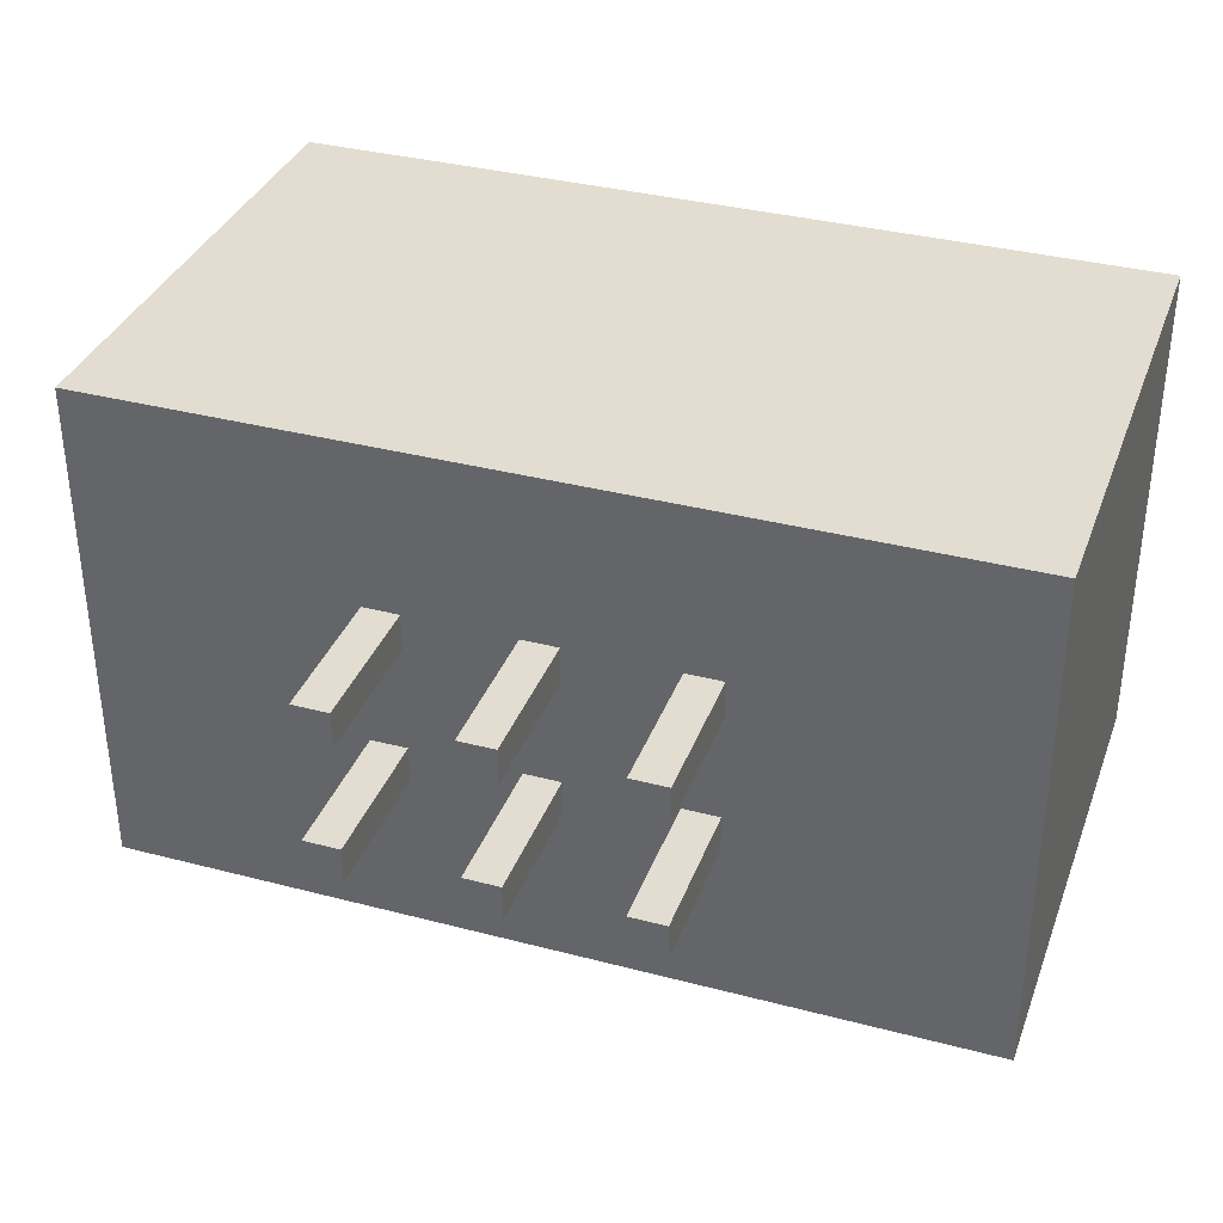
<metadata>
{"format":"obj","ext":"obj","renderer":"f3d","projection":"perspective","resolution":1024,"background":"white","views":[{"elev":35.4,"azim":-160.9,"up":"+Y"}]}
</metadata>
<code>
v 1.409 0.115 0
v 0.115 0.115 0
v 0.115 0.115 0.9
v 1.409 0.115 0.9
v 1.409 0.78 0
v 1.409 0.115 0
v 1.409 0.115 0.9
v 1.409 0.78 0.9
v 0.115 0.78 0
v 1.409 0.78 0
v 1.409 0.78 0.9
v 0.115 0.78 0.9
v 0.115 0.115 0
v 0.115 0.78 0
v 0.115 0.78 0.9
v 0.115 0.115 0.9
v 1.524 0.895 0
v 0 0.895 0
v 0 0.895 0.9
v 1.524 0.895 0.9
v 1.524 0 0
v 1.524 0.895 0
v 1.524 0.895 0.9
v 1.524 0 0.9
v 0 0 0
v 1.524 0 0
v 1.524 0 0.9
v 0 0 0.9
v 0 0.895 0
v 0 0 0
v 0 0 0.9
v 0 0.895 0.9
v 0.115 0.115 0.9
v 0.115 0.78 0.9
v 1.409 0.78 0.9
v 1.409 0.115 0.9
v 0 0.895 0.9
v 0 0 0.9
v 1.524 0 0.9
v 1.524 0.895 0.9
v 0.115 0.78 0
v 0.115 0.115 0
v 1.409 0.115 0
v 1.409 0.78 0
v 0 0 0
v 0 0.895 0
v 1.524 0.895 0
v 1.524 0 0
v 1.048 0.2885 0
v 1.048 0.3525 0
v 1.048 0.3525 0.8
v 1.048 0.2885 0.8
v 0.984 0.2885 0
v 1.048 0.2885 0
v 1.048 0.2885 0.8
v 0.984 0.2885 0.8
v 0.984 0.3525 0
v 0.984 0.2885 0
v 0.984 0.2885 0.8
v 0.984 0.3525 0.8
v 1.048 0.3525 0
v 0.984 0.3525 0
v 0.984 0.3525 0.8
v 1.048 0.3525 0.8
v 1.048 0.3525 0.8
v 0.984 0.3525 0.8
v 0.984 0.2885 0.8
v 1.048 0.2885 0.8
v 0.984 0.3525 0
v 1.048 0.3525 0
v 1.048 0.2885 0
v 0.984 0.2885 0
v 0.54 0.5425 0
v 0.54 0.6065 0
v 0.54 0.6065 0.8
v 0.54 0.5425 0.8
v 0.476 0.5425 0
v 0.54 0.5425 0
v 0.54 0.5425 0.8
v 0.476 0.5425 0.8
v 0.476 0.6065 0
v 0.476 0.5425 0
v 0.476 0.5425 0.8
v 0.476 0.6065 0.8
v 0.54 0.6065 0
v 0.476 0.6065 0
v 0.476 0.6065 0.8
v 0.54 0.6065 0.8
v 0.54 0.6065 0.8
v 0.476 0.6065 0.8
v 0.476 0.5425 0.8
v 0.54 0.5425 0.8
v 0.476 0.6065 0
v 0.54 0.6065 0
v 0.54 0.5425 0
v 0.476 0.5425 0
v 0.73 0.5425 0
v 0.794 0.5425 0
v 0.794 0.5425 0.8
v 0.73 0.5425 0.8
v 0.73 0.6065 0
v 0.73 0.5425 0
v 0.73 0.5425 0.8
v 0.73 0.6065 0.8
v 0.794 0.6065 0
v 0.73 0.6065 0
v 0.73 0.6065 0.8
v 0.794 0.6065 0.8
v 0.794 0.5425 0
v 0.794 0.6065 0
v 0.794 0.6065 0.8
v 0.794 0.5425 0.8
v 0.794 0.5425 0.8
v 0.794 0.6065 0.8
v 0.73 0.6065 0.8
v 0.73 0.5425 0.8
v 0.794 0.6065 0
v 0.794 0.5425 0
v 0.73 0.5425 0
v 0.73 0.6065 0
v 0.794 0.3525 0
v 0.73 0.3525 0
v 0.73 0.3525 0.8
v 0.794 0.3525 0.8
v 0.794 0.2885 0
v 0.794 0.3525 0
v 0.794 0.3525 0.8
v 0.794 0.2885 0.8
v 0.73 0.2885 0
v 0.794 0.2885 0
v 0.794 0.2885 0.8
v 0.73 0.2885 0.8
v 0.73 0.3525 0
v 0.73 0.2885 0
v 0.73 0.2885 0.8
v 0.73 0.3525 0.8
v 0.73 0.3525 0.8
v 0.73 0.2885 0.8
v 0.794 0.2885 0.8
v 0.794 0.3525 0.8
v 0.73 0.2885 0
v 0.73 0.3525 0
v 0.794 0.3525 0
v 0.794 0.2885 0
v 0.984 0.5425 0
v 1.048 0.5425 0
v 1.048 0.5425 0.8
v 0.984 0.5425 0.8
v 0.984 0.6065 0
v 0.984 0.5425 0
v 0.984 0.5425 0.8
v 0.984 0.6065 0.8
v 1.048 0.6065 0
v 0.984 0.6065 0
v 0.984 0.6065 0.8
v 1.048 0.6065 0.8
v 1.048 0.5425 0
v 1.048 0.6065 0
v 1.048 0.6065 0.8
v 1.048 0.5425 0.8
v 1.048 0.5425 0.8
v 1.048 0.6065 0.8
v 0.984 0.6065 0.8
v 0.984 0.5425 0.8
v 1.048 0.6065 0
v 1.048 0.5425 0
v 0.984 0.5425 0
v 0.984 0.6065 0
v 0.476 0.2885 0
v 0.54 0.2885 0
v 0.54 0.2885 0.8
v 0.476 0.2885 0.8
v 0.476 0.3525 0
v 0.476 0.2885 0
v 0.476 0.2885 0.8
v 0.476 0.3525 0.8
v 0.54 0.3525 0
v 0.476 0.3525 0
v 0.476 0.3525 0.8
v 0.54 0.3525 0.8
v 0.54 0.2885 0
v 0.54 0.3525 0
v 0.54 0.3525 0.8
v 0.54 0.2885 0.8
v 0.54 0.2885 0.8
v 0.54 0.3525 0.8
v 0.476 0.3525 0.8
v 0.476 0.2885 0.8
v 0.54 0.3525 0
v 0.54 0.2885 0
v 0.476 0.2885 0
v 0.476 0.3525 0
v 0.73 0.6065 0
v 0.794 0.6065 0
v 0.794 0.6065 0.23
v 0.73 0.6065 0.23
v 0.73 0.5425 0
v 0.73 0.6065 0
v 0.73 0.6065 0.23
v 0.73 0.5425 0.23
v 0.794 0.5425 0
v 0.73 0.5425 0
v 0.73 0.5425 0.23
v 0.794 0.5425 0.23
v 0.794 0.6065 0
v 0.794 0.5425 0
v 0.794 0.5425 0.23
v 0.794 0.6065 0.23
v 0.476 0.5425 0
v 0.476 0.6065 0
v 0.476 0.6065 0.23
v 0.476 0.5425 0.23
v 0.54 0.5425 0
v 0.476 0.5425 0
v 0.476 0.5425 0.23
v 0.54 0.5425 0.23
v 0.54 0.6065 0
v 0.54 0.5425 0
v 0.54 0.5425 0.23
v 0.54 0.6065 0.23
v 0.476 0.6065 0
v 0.54 0.6065 0
v 0.54 0.6065 0.23
v 0.476 0.6065 0.23
v 0.794 0.2885 0
v 0.73 0.2885 0
v 0.73 0.2885 0.23
v 0.794 0.2885 0.23
v 0.794 0.3525 0
v 0.794 0.2885 0
v 0.794 0.2885 0.23
v 0.794 0.3525 0.23
v 0.73 0.3525 0
v 0.794 0.3525 0
v 0.794 0.3525 0.23
v 0.73 0.3525 0.23
v 0.73 0.2885 0
v 0.73 0.3525 0
v 0.73 0.3525 0.23
v 0.73 0.2885 0.23
v 0.984 0.2885 0
v 0.984 0.3525 0
v 0.984 0.3525 0.23
v 0.984 0.2885 0.23
v 1.048 0.2885 0
v 0.984 0.2885 0
v 0.984 0.2885 0.23
v 1.048 0.2885 0.23
v 1.048 0.3525 0
v 1.048 0.2885 0
v 1.048 0.2885 0.23
v 1.048 0.3525 0.23
v 0.984 0.3525 0
v 1.048 0.3525 0
v 1.048 0.3525 0.23
v 0.984 0.3525 0.23
v 0.984 0.6065 0
v 1.048 0.6065 0
v 1.048 0.6065 0.23
v 0.984 0.6065 0.23
v 0.984 0.5425 0
v 0.984 0.6065 0
v 0.984 0.6065 0.23
v 0.984 0.5425 0.23
v 1.048 0.5425 0
v 0.984 0.5425 0
v 0.984 0.5425 0.23
v 1.048 0.5425 0.23
v 1.048 0.6065 0
v 1.048 0.5425 0
v 1.048 0.5425 0.23
v 1.048 0.6065 0.23
v 0.476 0.3525 0
v 0.54 0.3525 0
v 0.54 0.3525 0.23
v 0.476 0.3525 0.23
v 0.476 0.2885 0
v 0.476 0.3525 0
v 0.476 0.3525 0.23
v 0.476 0.2885 0.23
v 0.54 0.2885 0
v 0.476 0.2885 0
v 0.476 0.2885 0.23
v 0.54 0.2885 0.23
v 0.54 0.3525 0
v 0.54 0.2885 0
v 0.54 0.2885 0.23
v 0.54 0.3525 0.23
v 1.409 0.78 0
v 0.115 0.78 0
v 0.115 0.78 0.23
v 1.409 0.78 0.23
v 1.409 0.115 0
v 1.409 0.78 0
v 1.409 0.78 0.23
v 1.409 0.115 0.23
v 0.115 0.115 0
v 1.409 0.115 0
v 1.409 0.115 0.23
v 0.115 0.115 0.23
v 0.115 0.78 0
v 0.115 0.115 0
v 0.115 0.115 0.23
v 0.115 0.78 0.23
v 0.54 0.3525 0.23
v 0.54 0.2885 0.23
v 0.476 0.2885 0.23
v 0.476 0.3525 0.23
v 1.048 0.6065 0.23
v 1.048 0.5425 0.23
v 0.984 0.5425 0.23
v 0.984 0.6065 0.23
v 0.984 0.3525 0.23
v 1.048 0.3525 0.23
v 1.048 0.2885 0.23
v 0.984 0.2885 0.23
v 0.73 0.2885 0.23
v 0.73 0.3525 0.23
v 0.794 0.3525 0.23
v 0.794 0.2885 0.23
v 0.476 0.6065 0.23
v 0.54 0.6065 0.23
v 0.54 0.5425 0.23
v 0.476 0.5425 0.23
v 0.794 0.6065 0.23
v 0.794 0.5425 0.23
v 0.73 0.5425 0.23
v 0.73 0.6065 0.23
v 0.115 0.78 0.23
v 0.115 0.115 0.23
v 1.409 0.115 0.23
v 1.409 0.78 0.23
v 0.54 0.2885 0
v 0.54 0.3525 0
v 0.476 0.3525 0
v 0.476 0.2885 0
v 1.048 0.5425 0
v 1.048 0.6065 0
v 0.984 0.6065 0
v 0.984 0.5425 0
v 1.048 0.3525 0
v 0.984 0.3525 0
v 0.984 0.2885 0
v 1.048 0.2885 0
v 0.73 0.3525 0
v 0.73 0.2885 0
v 0.794 0.2885 0
v 0.794 0.3525 0
v 0.54 0.6065 0
v 0.476 0.6065 0
v 0.476 0.5425 0
v 0.54 0.5425 0
v 0.794 0.5425 0
v 0.794 0.6065 0
v 0.73 0.6065 0
v 0.73 0.5425 0
v 0.115 0.115 0
v 0.115 0.78 0
v 1.409 0.78 0
v 1.409 0.115 0
v 0.984 0.6065 0
v 1.048 0.6065 0
v 1.048 0.6065 -0.254
v 0.984 0.6065 -0.254
v 0.984 0.5425 0
v 0.984 0.6065 0
v 0.984 0.6065 -0.254
v 0.984 0.5425 -0.254
v 1.048 0.5425 0
v 0.984 0.5425 0
v 0.984 0.5425 -0.254
v 1.048 0.5425 -0.254
v 1.048 0.6065 0
v 1.048 0.5425 0
v 1.048 0.5425 -0.254
v 1.048 0.6065 -0.254
v 1.048 0.5425 0
v 1.048 0.6065 0
v 0.984 0.6065 0
v 0.984 0.5425 0
v 1.048 0.6065 -0.254
v 1.048 0.5425 -0.254
v 0.984 0.5425 -0.254
v 0.984 0.6065 -0.254
v 0.476 0.3525 0
v 0.54 0.3525 0
v 0.54 0.3525 -0.254
v 0.476 0.3525 -0.254
v 0.476 0.2885 0
v 0.476 0.3525 0
v 0.476 0.3525 -0.254
v 0.476 0.2885 -0.254
v 0.54 0.2885 0
v 0.476 0.2885 0
v 0.476 0.2885 -0.254
v 0.54 0.2885 -0.254
v 0.54 0.3525 0
v 0.54 0.2885 0
v 0.54 0.2885 -0.254
v 0.54 0.3525 -0.254
v 0.54 0.2885 0
v 0.54 0.3525 0
v 0.476 0.3525 0
v 0.476 0.2885 0
v 0.54 0.3525 -0.254
v 0.54 0.2885 -0.254
v 0.476 0.2885 -0.254
v 0.476 0.3525 -0.254
v 0.73 0.6065 0
v 0.794 0.6065 0
v 0.794 0.6065 -0.254
v 0.73 0.6065 -0.254
v 0.73 0.5425 0
v 0.73 0.6065 0
v 0.73 0.6065 -0.254
v 0.73 0.5425 -0.254
v 0.794 0.5425 0
v 0.73 0.5425 0
v 0.73 0.5425 -0.254
v 0.794 0.5425 -0.254
v 0.794 0.6065 0
v 0.794 0.5425 0
v 0.794 0.5425 -0.254
v 0.794 0.6065 -0.254
v 0.794 0.5425 0
v 0.794 0.6065 0
v 0.73 0.6065 0
v 0.73 0.5425 0
v 0.794 0.6065 -0.254
v 0.794 0.5425 -0.254
v 0.73 0.5425 -0.254
v 0.73 0.6065 -0.254
v 0.984 0.2885 0
v 0.984 0.3525 0
v 0.984 0.3525 -0.254
v 0.984 0.2885 -0.254
v 1.048 0.2885 0
v 0.984 0.2885 0
v 0.984 0.2885 -0.254
v 1.048 0.2885 -0.254
v 1.048 0.3525 0
v 1.048 0.2885 0
v 1.048 0.2885 -0.254
v 1.048 0.3525 -0.254
v 0.984 0.3525 0
v 1.048 0.3525 0
v 1.048 0.3525 -0.254
v 0.984 0.3525 -0.254
v 1.048 0.3525 0
v 0.984 0.3525 0
v 0.984 0.2885 0
v 1.048 0.2885 0
v 0.984 0.3525 -0.254
v 1.048 0.3525 -0.254
v 1.048 0.2885 -0.254
v 0.984 0.2885 -0.254
v 0.794 0.2885 0
v 0.73 0.2885 0
v 0.73 0.2885 -0.254
v 0.794 0.2885 -0.254
v 0.794 0.3525 0
v 0.794 0.2885 0
v 0.794 0.2885 -0.254
v 0.794 0.3525 -0.254
v 0.73 0.3525 0
v 0.794 0.3525 0
v 0.794 0.3525 -0.254
v 0.73 0.3525 -0.254
v 0.73 0.2885 0
v 0.73 0.3525 0
v 0.73 0.3525 -0.254
v 0.73 0.2885 -0.254
v 0.73 0.3525 0
v 0.73 0.2885 0
v 0.794 0.2885 0
v 0.794 0.3525 0
v 0.73 0.2885 -0.254
v 0.73 0.3525 -0.254
v 0.794 0.3525 -0.254
v 0.794 0.2885 -0.254
v 0.476 0.5425 0
v 0.476 0.6065 0
v 0.476 0.6065 -0.254
v 0.476 0.5425 -0.254
v 0.54 0.5425 0
v 0.476 0.5425 0
v 0.476 0.5425 -0.254
v 0.54 0.5425 -0.254
v 0.54 0.6065 0
v 0.54 0.5425 0
v 0.54 0.5425 -0.254
v 0.54 0.6065 -0.254
v 0.476 0.6065 0
v 0.54 0.6065 0
v 0.54 0.6065 -0.254
v 0.476 0.6065 -0.254
v 0.54 0.6065 0
v 0.476 0.6065 0
v 0.476 0.5425 0
v 0.54 0.5425 0
v 0.476 0.6065 -0.254
v 0.54 0.6065 -0.254
v 0.54 0.5425 -0.254
v 0.476 0.5425 -0.254
g dbb8f72c-e34d-11ea-b6b1-54bf646e7e1f
f 1 2 4
f 4 2 3
g dbb94546-e34d-11ea-9387-54bf646e7e1f
f 5 6 8
f 8 6 7
g dbb99364-e34d-11ea-bd4b-54bf646e7e1f
f 9 10 12
f 12 10 11
g dbba0898-e34d-11ea-819d-54bf646e7e1f
f 13 14 16
f 16 14 15
g dbba56b6-e34d-11ea-bed1-54bf646e7e1f
f 17 18 20
f 20 18 19
g dbbacbe2-e34d-11ea-a0ae-54bf646e7e1f
f 21 22 24
f 24 22 23
g dbbb411a-e34d-11ea-a2bd-54bf646e7e1f
f 25 26 28
f 28 26 27
g dbbb8f52-e34d-11ea-823d-54bf646e7e1f
f 29 30 32
f 32 30 31
g dbbc2b98-e34d-11ea-be5e-54bf646e7e1f
f 34 38 33
f 33 38 39
f 33 39 36
f 36 39 35
f 35 39 40
f 35 40 37
f 38 34 37
f 37 34 35
g dbbca0b0-e34d-11ea-919f-54bf646e7e1f
f 42 45 41
f 41 45 46
f 41 46 47
f 42 43 45
f 45 43 48
f 48 43 44
f 48 44 47
f 47 44 41
g dbf5d95a-e34d-11ea-97d8-54bf646e7e1f
f 49 50 52
f 52 50 51
g dbf6ead4-e34d-11ea-9e39-54bf646e7e1f
f 53 54 56
f 56 54 55
g dbf7ae1e-e34d-11ea-9d94-54bf646e7e1f
f 57 58 60
f 60 58 59
g dbf87176-e34d-11ea-a29e-54bf646e7e1f
f 61 62 64
f 64 62 63
g dbf95bdc-e34d-11ea-8a4d-54bf646e7e1f
f 65 66 68
f 68 66 67
g dbfabb6e-e34d-11ea-b858-54bf646e7e1f
f 69 70 72
f 72 70 71
g dbfbf3fa-e34d-11ea-a4de-54bf646e7e1f
f 73 74 76
f 76 74 75
g dbfd5386-e34d-11ea-9b07-54bf646e7e1f
f 77 78 80
f 80 78 79
g dbff0134-e34d-11ea-9a28-54bf646e7e1f
f 81 82 84
f 84 82 83
g dc0087dc-e34d-11ea-8177-54bf646e7e1f
f 85 86 88
f 88 86 87
g dc02aad2-e34d-11ea-a489-54bf646e7e1f
f 89 90 92
f 92 90 91
g dc047f80-e34d-11ea-a691-54bf646e7e1f
f 93 94 96
f 96 94 95
g dc06061a-e34d-11ea-9a1a-54bf646e7e1f
f 97 98 100
f 100 98 99
g dc078cb8-e34d-11ea-8765-54bf646e7e1f
f 101 102 104
f 104 102 103
g dc0988a6-e34d-11ea-a1c9-54bf646e7e1f
f 105 106 108
f 108 106 107
g dc0c6edc-e34d-11ea-a7a2-54bf646e7e1f
f 109 110 112
f 112 110 111
g dc0e919e-e34d-11ea-9dd9-54bf646e7e1f
f 114 115 113
f 113 115 116
g dc106664-e34d-11ea-8321-54bf646e7e1f
f 118 119 117
f 117 119 120
g dc123b24-e34d-11ea-a773-54bf646e7e1f
f 121 122 124
f 124 122 123
g dc140fe4-e34d-11ea-bf86-54bf646e7e1f
f 125 126 128
f 128 126 127
g dc160bba-e34d-11ea-b48c-54bf646e7e1f
f 129 130 132
f 132 130 131
g dc18078c-e34d-11ea-8666-54bf646e7e1f
f 133 134 136
f 136 134 135
g dc1a7888-e34d-11ea-b0ff-54bf646e7e1f
f 138 139 137
f 137 139 140
g dc1cc2a2-e34d-11ea-b35a-54bf646e7e1f
f 142 143 141
f 141 143 144
g dc20e14a-e34d-11ea-9eb3-54bf646e7e1f
f 145 146 148
f 148 146 147
g dc259c34-e34d-11ea-a520-54bf646e7e1f
f 149 150 152
f 152 150 151
g dc29bae4-e34d-11ea-a4fa-54bf646e7e1f
f 153 154 156
f 156 154 155
g dc2cc826-e34d-11ea-9ca8-54bf646e7e1f
f 157 158 160
f 160 158 159
g dc2f6050-e34d-11ea-8fc6-54bf646e7e1f
f 162 163 161
f 161 163 164
g dc31d140-e34d-11ea-bb26-54bf646e7e1f
f 166 167 165
f 165 167 168
g dc34b76c-e34d-11ea-8fed-54bf646e7e1f
f 169 170 172
f 172 170 171
g dc3776a2-e34d-11ea-94ab-54bf646e7e1f
f 173 174 176
f 176 174 175
g dc3a35c8-e34d-11ea-8b33-54bf646e7e1f
f 177 178 180
f 180 178 179
g dc3d1bee-e34d-11ea-971f-54bf646e7e1f
f 181 182 184
f 184 182 183
g dc402938-e34d-11ea-bdbe-54bf646e7e1f
f 186 187 185
f 185 187 188
g dc430f5e-e34d-11ea-9785-54bf646e7e1f
f 190 191 189
f 189 191 192
g dcf06728-e34d-11ea-b410-54bf646e7e1f
f 193 194 196
f 196 194 195
g dcf39b7e-e34d-11ea-8724-54bf646e7e1f
f 197 198 200
f 200 198 199
g dcf6f6e4-e34d-11ea-bd4b-54bf646e7e1f
f 201 202 204
f 204 202 203
g dcfa524a-e34d-11ea-acee-54bf646e7e1f
f 205 206 208
f 208 206 207
g dcfd869a-e34d-11ea-b8a8-54bf646e7e1f
f 209 210 212
f 212 210 211
g dd00baec-e34d-11ea-87b6-54bf646e7e1f
f 213 214 216
f 216 214 215
g dd041652-e34d-11ea-b770-54bf646e7e1f
f 217 218 220
f 220 218 219
g dd0771c2-e34d-11ea-83f3-54bf646e7e1f
f 221 222 224
f 224 222 223
g dd0aa608-e34d-11ea-b5ea-54bf646e7e1f
f 225 226 228
f 228 226 227
g dd0e0176-e34d-11ea-9b49-54bf646e7e1f
f 229 230 232
f 232 230 231
g dd1183e2-e34d-11ea-b901-54bf646e7e1f
f 233 234 236
f 236 234 235
g dd157b8a-e34d-11ea-b8c2-54bf646e7e1f
f 237 238 240
f 240 238 239
g dd199a3a-e34d-11ea-9cac-54bf646e7e1f
f 241 242 244
f 244 242 243
g dd1de002-e34d-11ea-994d-54bf646e7e1f
f 245 246 248
f 248 246 247
g dd229b1c-e34d-11ea-9655-54bf646e7e1f
f 249 250 252
f 252 250 251
g dd26b9b4-e34d-11ea-a32c-54bf646e7e1f
f 253 254 256
f 256 254 255
g dd2be9c6-e34d-11ea-872a-54bf646e7e1f
f 257 258 260
f 260 258 259
g dd30569e-e34d-11ea-ba0a-54bf646e7e1f
f 261 262 264
f 264 262 263
g dd34c3ba-e34d-11ea-ab6b-54bf646e7e1f
f 265 266 268
f 268 266 267
g dd3ade54-e34d-11ea-8aad-54bf646e7e1f
f 269 270 272
f 272 270 271
g dd3f98f8-e34d-11ea-b3a3-54bf646e7e1f
f 273 274 276
f 276 274 275
g dd43b7b4-e34d-11ea-9622-54bf646e7e1f
f 277 278 280
f 280 278 279
g dd4824ac-e34d-11ea-8351-54bf646e7e1f
f 281 282 284
f 284 282 283
g dd4edb88-e34d-11ea-93ec-54bf646e7e1f
f 285 286 288
f 288 286 287
g dd53e492-e34d-11ea-8136-54bf646e7e1f
f 289 290 292
f 292 290 291
g dd580368-e34d-11ea-b9e5-54bf646e7e1f
f 293 294 296
f 296 294 295
g dd5c21f8-e34d-11ea-ab12-54bf646e7e1f
f 297 298 300
f 300 298 299
g dd6067ba-e34d-11ea-97f7-54bf646e7e1f
f 301 302 304
f 304 302 303
g dd64ada4-e34d-11ea-ae0f-54bf646e7e1f
f 306 317 305
f 305 317 318
f 305 318 323
f 323 318 327
f 323 327 322
f 322 327 328
f 322 328 329
f 329 328 325
f 329 325 332
f 332 325 312
f 332 312 309
f 317 306 330
f 330 306 307
f 330 307 308
f 330 308 324
f 324 308 305
f 324 305 323
f 309 310 332
f 332 310 331
f 331 310 314
f 331 314 315
f 310 311 314
f 314 311 313
f 313 311 326
f 313 326 319
f 319 326 327
f 319 327 318
f 326 311 325
f 325 311 312
f 315 316 331
f 331 316 320
f 331 320 317
f 320 316 319
f 319 316 313
f 324 321 329
f 329 321 322
f 330 324 329
f 330 331 317
g dd69b67a-e34d-11ea-80bc-54bf646e7e1f
f 334 345 333
f 333 345 346
f 333 346 357
f 357 346 347
f 357 347 360
f 360 347 343
f 360 343 344
f 335 352 334
f 334 352 356
f 334 356 345
f 345 356 353
f 345 353 348
f 348 353 340
f 348 340 342
f 342 340 337
f 342 337 341
f 341 337 360
f 341 360 344
f 336 357 335
f 335 357 351
f 335 351 352
f 336 333 357
f 360 337 359
f 359 337 338
f 359 338 339
f 340 353 339
f 339 353 354
f 339 354 359
f 359 354 355
f 359 355 358
f 358 355 349
f 358 349 350
f 348 342 347
f 347 342 343
f 350 351 358
f 358 351 357
f 356 352 355
f 355 352 349
g de9f9fa4-e34d-11ea-9f4b-54bf646e7e1f
f 361 362 364
f 364 362 363
g dea4a8b8-e34d-11ea-88e2-54bf646e7e1f
f 365 366 368
f 368 366 367
g deaaea4a-e34d-11ea-8908-54bf646e7e1f
f 369 370 372
f 372 370 371
g deb2b288-e34d-11ea-9532-54bf646e7e1f
f 373 374 376
f 376 374 375
g deb857d8-e34d-11ea-af9b-54bf646e7e1f
f 378 379 377
f 377 379 380
g debdfd90-e34d-11ea-9a51-54bf646e7e1f
f 382 383 381
f 381 383 384
g dec3a2c8-e34d-11ea-a56d-54bf646e7e1f
f 385 386 388
f 388 386 387
g dec9963a-e34d-11ea-b9e2-54bf646e7e1f
f 389 390 392
f 392 390 391
g decf14a4-e34d-11ea-a377-54bf646e7e1f
f 393 394 396
f 396 394 395
g ded46c06-e34d-11ea-b0a3-54bf646e7e1f
f 397 398 400
f 400 398 399
g dedc0ce6-e34d-11ea-8d5b-54bf646e7e1f
f 402 403 401
f 401 403 404
g dee24e38-e34d-11ea-b5a5-54bf646e7e1f
f 406 407 405
f 405 407 408
g deea6492-e34d-11ea-b1ec-54bf646e7e1f
f 409 410 412
f 412 410 411
g def03112-e34d-11ea-b304-54bf646e7e1f
f 413 414 416
f 416 414 415
g defa6a2e-e34d-11ea-ac8e-54bf646e7e1f
f 417 418 420
f 420 418 419
g df01e452-e34d-11ea-aad5-54bf646e7e1f
f 421 422 424
f 424 422 423
g df08e976-e34d-11ea-925d-54bf646e7e1f
f 426 427 425
f 425 427 428
g df0f521c-e34d-11ea-971c-54bf646e7e1f
f 430 431 429
f 429 431 432
g df15baf6-e34d-11ea-a679-54bf646e7e1f
f 433 434 436
f 436 434 435
g df1d0de8-e34d-11ea-a1e6-54bf646e7e1f
f 437 438 440
f 440 438 439
g df237694-e34d-11ea-86a8-54bf646e7e1f
f 441 442 444
f 444 442 443
g df2a545c-e34d-11ea-91ba-54bf646e7e1f
f 445 446 448
f 448 446 447
g df3095b4-e34d-11ea-ab6a-54bf646e7e1f
f 449 450 452
f 452 450 451
g df37257a-e34d-11ea-82eb-54bf646e7e1f
f 453 454 456
f 456 454 455
g df3e035a-e34d-11ea-9fa0-54bf646e7e1f
f 457 458 460
f 460 458 459
g df449310-e34d-11ea-b4b4-54bf646e7e1f
f 461 462 464
f 464 462 463
g df4b22c8-e34d-11ea-a252-54bf646e7e1f
f 465 466 468
f 468 466 467
g df51b276-e34d-11ea-8acd-54bf646e7e1f
f 469 470 472
f 472 470 471
g df592c9c-e34d-11ea-b3da-54bf646e7e1f
f 474 475 473
f 473 475 476
g df6317b6-e34d-11ea-a6b1-54bf646e7e1f
f 478 479 477
f 477 479 480
g df6b7c24-e34d-11ea-a078-54bf646e7e1f
f 481 482 484
f 484 482 483
g df74f1ec-e34d-11ea-9823-54bf646e7e1f
f 485 486 488
f 488 486 487
g df7c44f8-e34d-11ea-9e50-54bf646e7e1f
f 489 490 492
f 492 490 491
g df8370ec-e34d-11ea-875d-54bf646e7e1f
f 493 494 496
f 496 494 495
g df8ac3f4-e34d-11ea-8a7a-54bf646e7e1f
f 497 498 500
f 500 498 499
g df92b362-e34d-11ea-85c1-54bf646e7e1f
f 501 502 504
f 504 502 503

</code>
